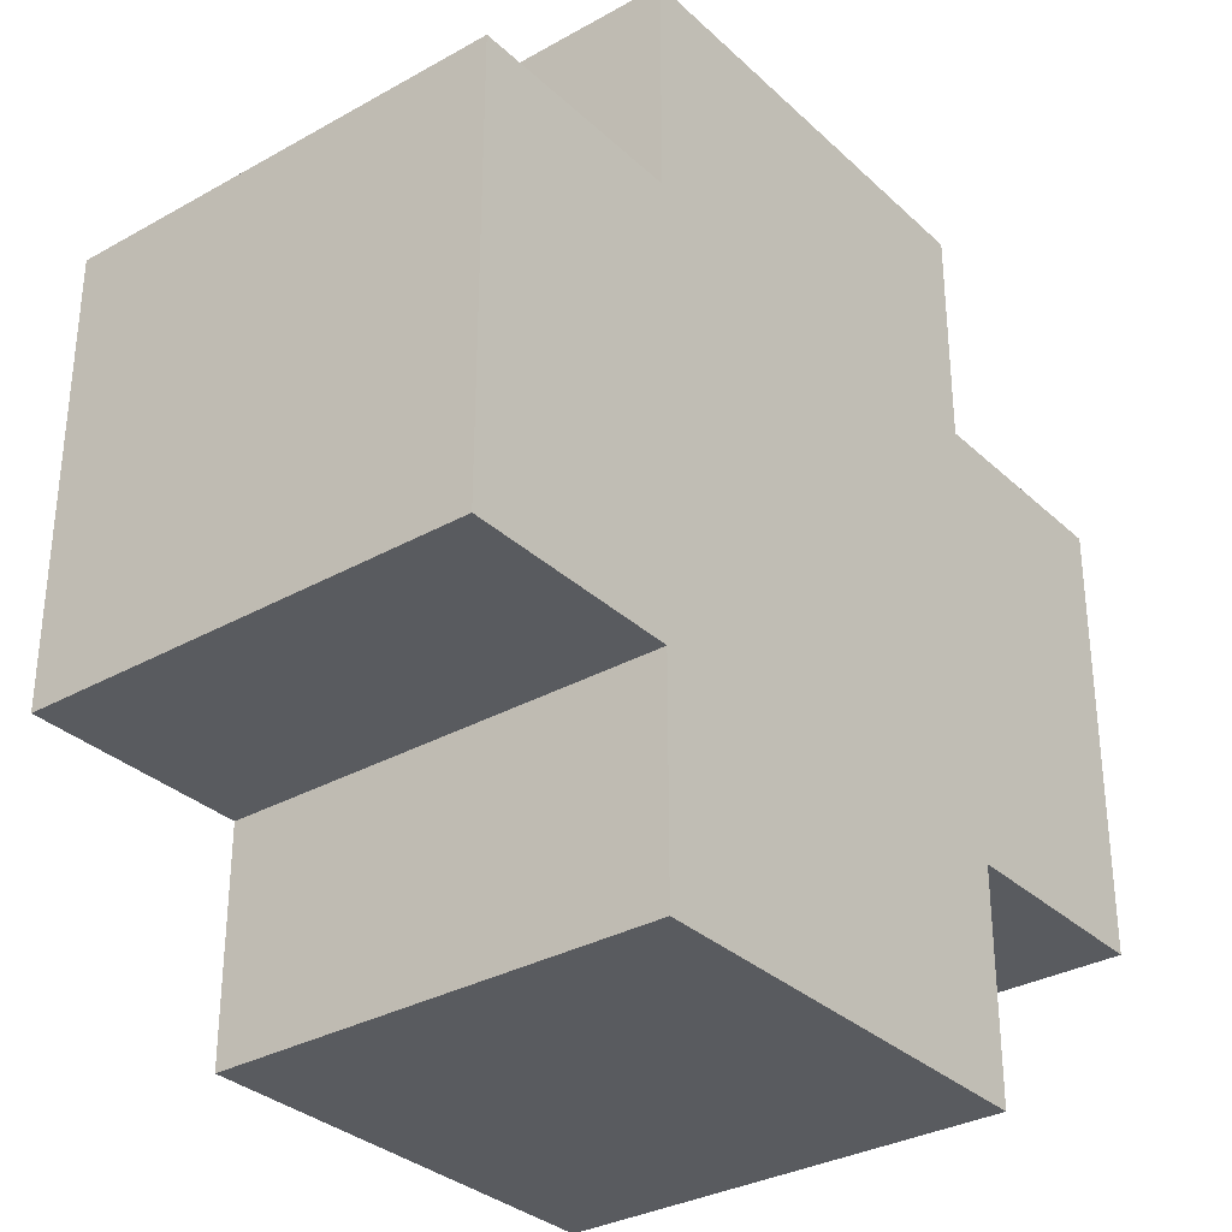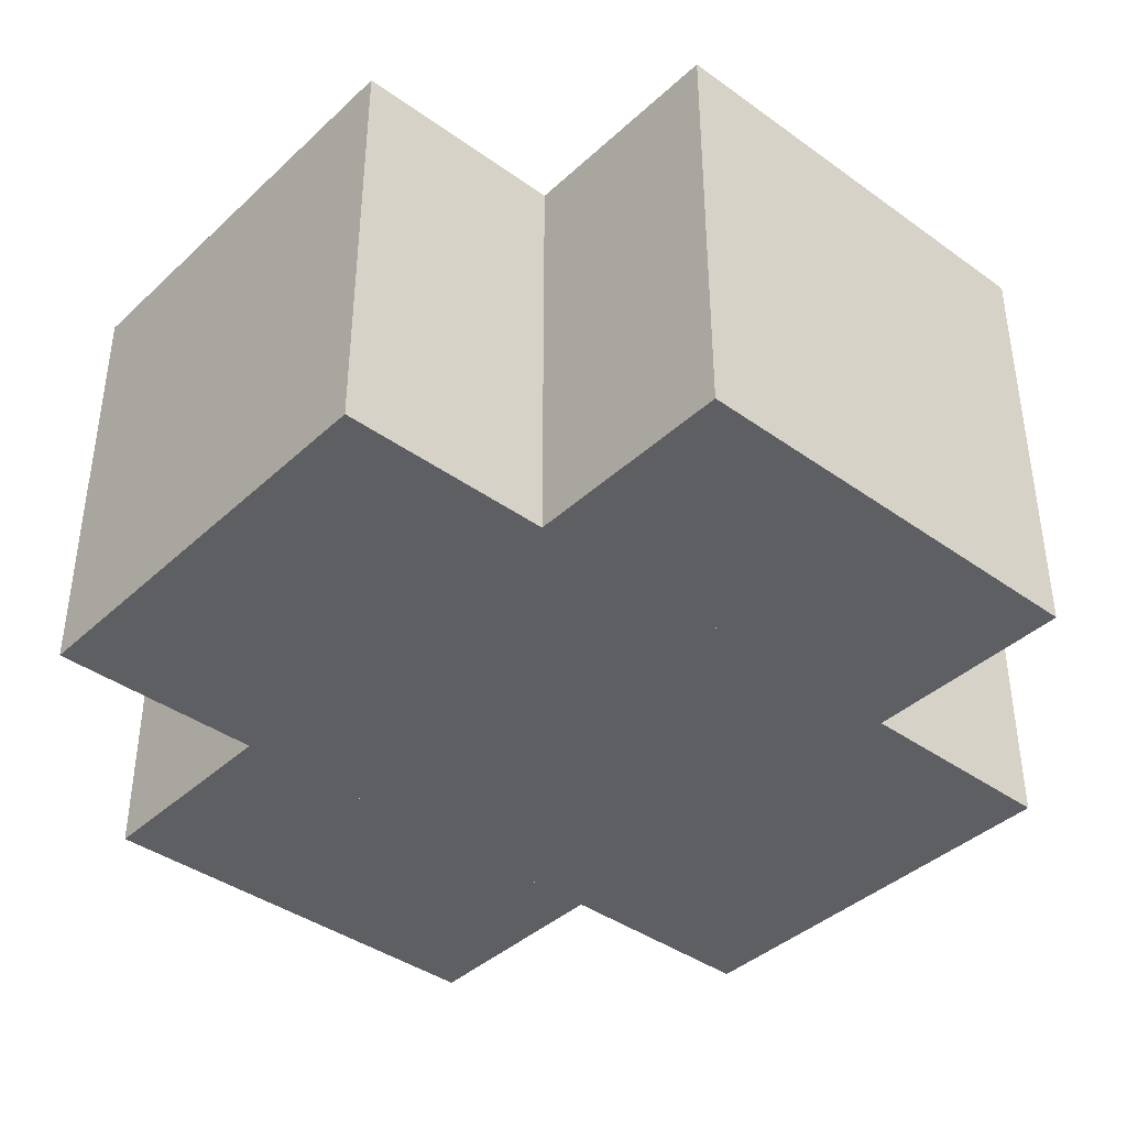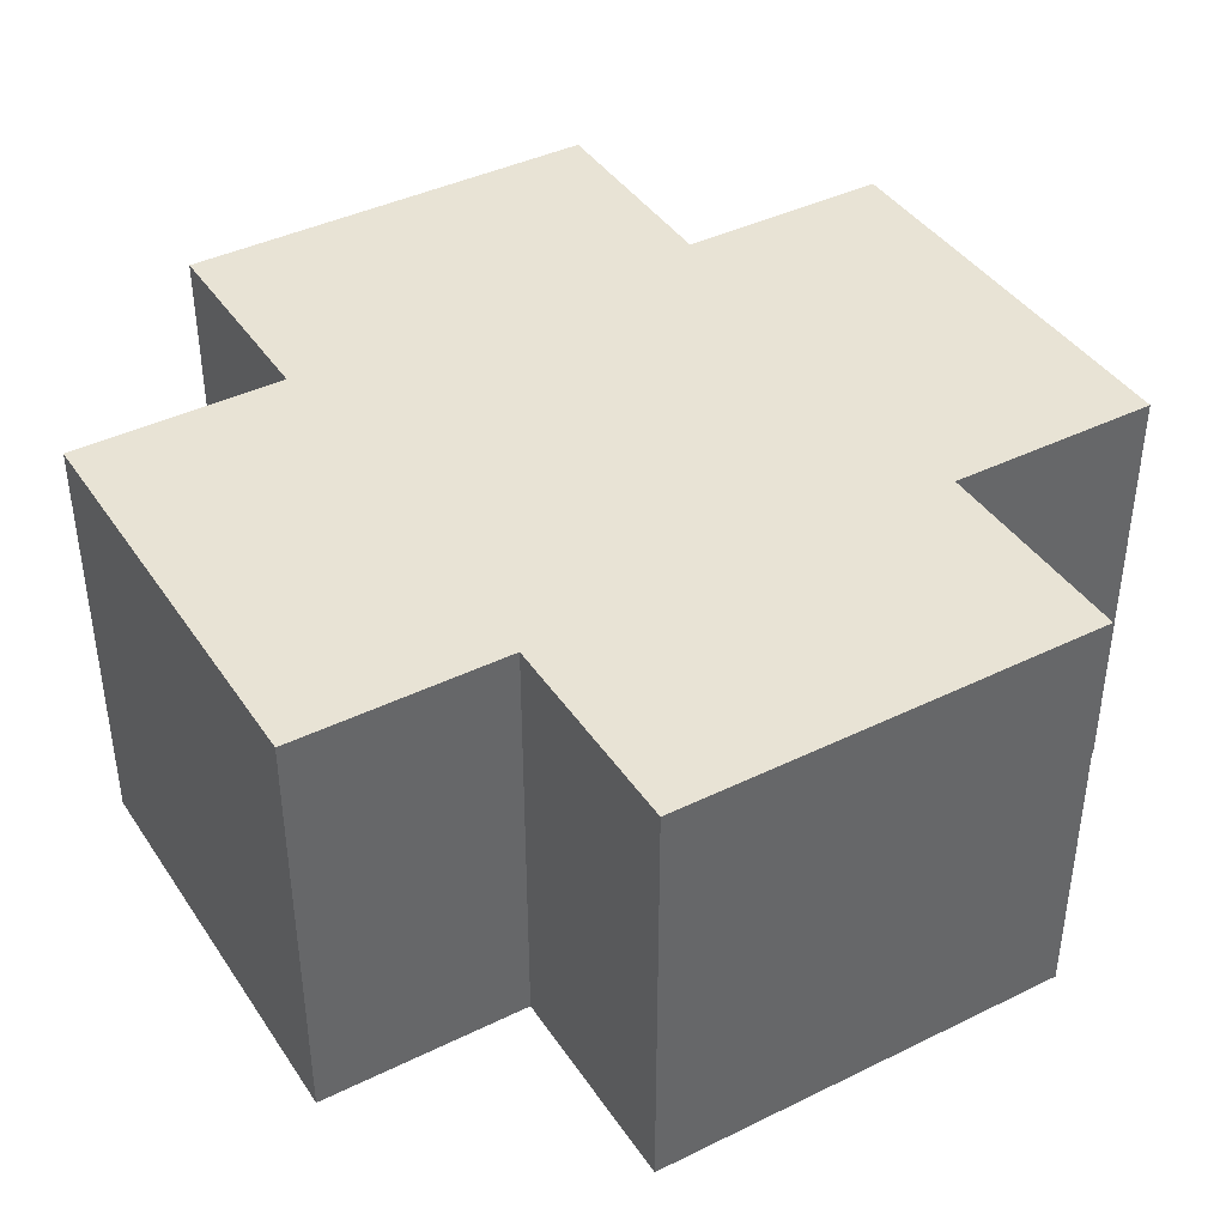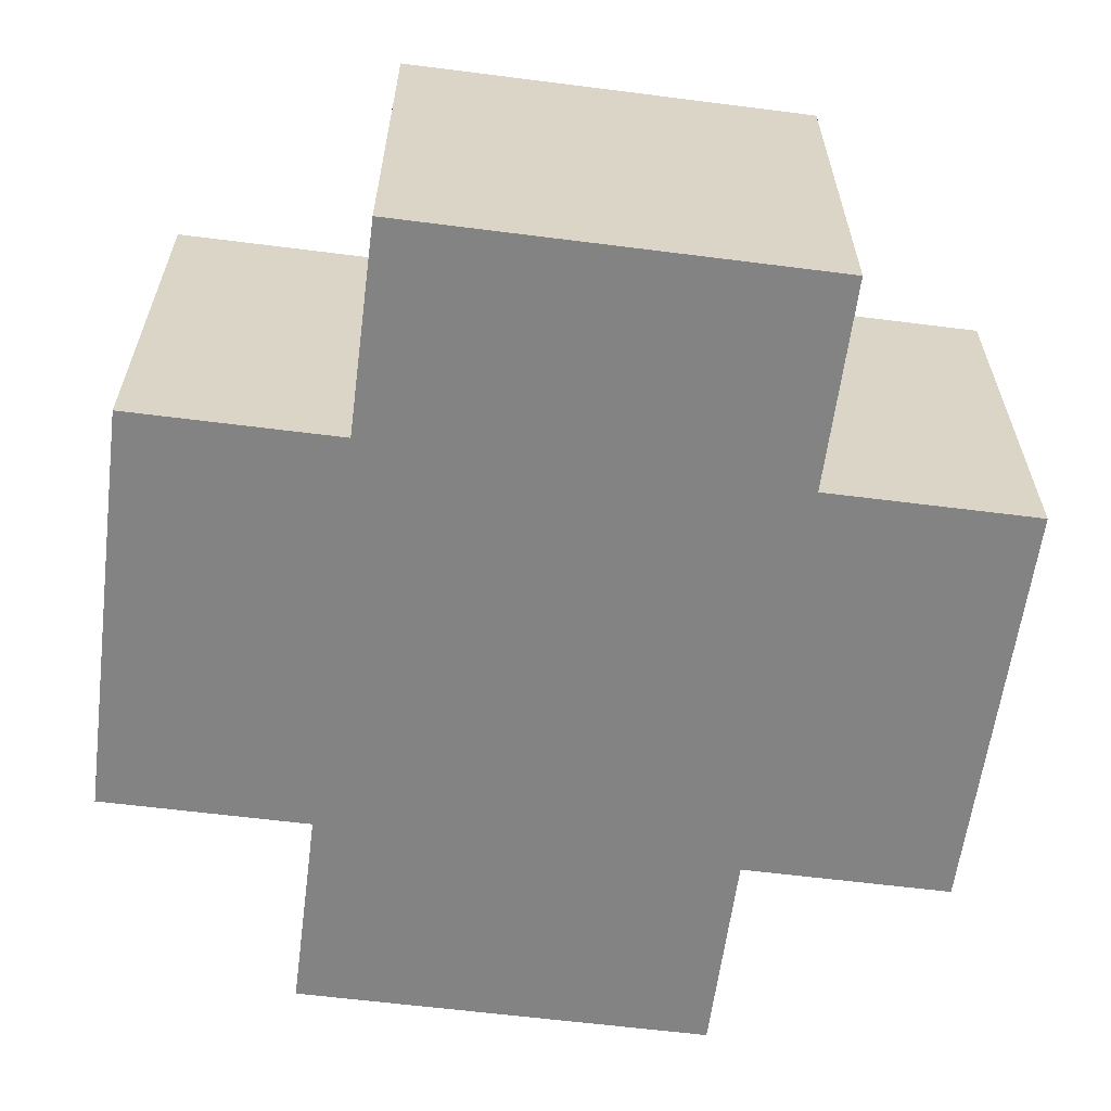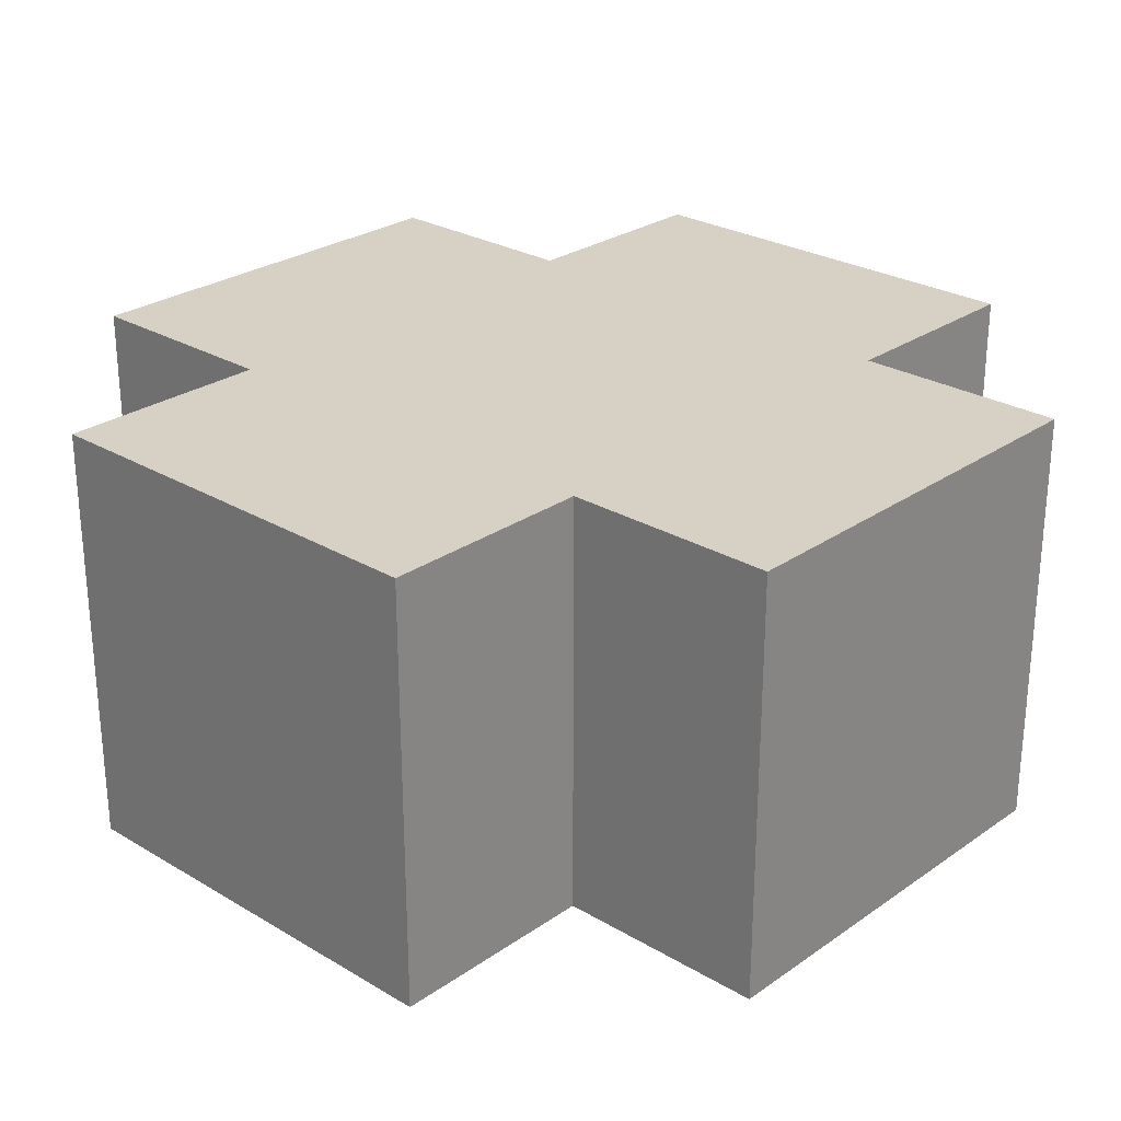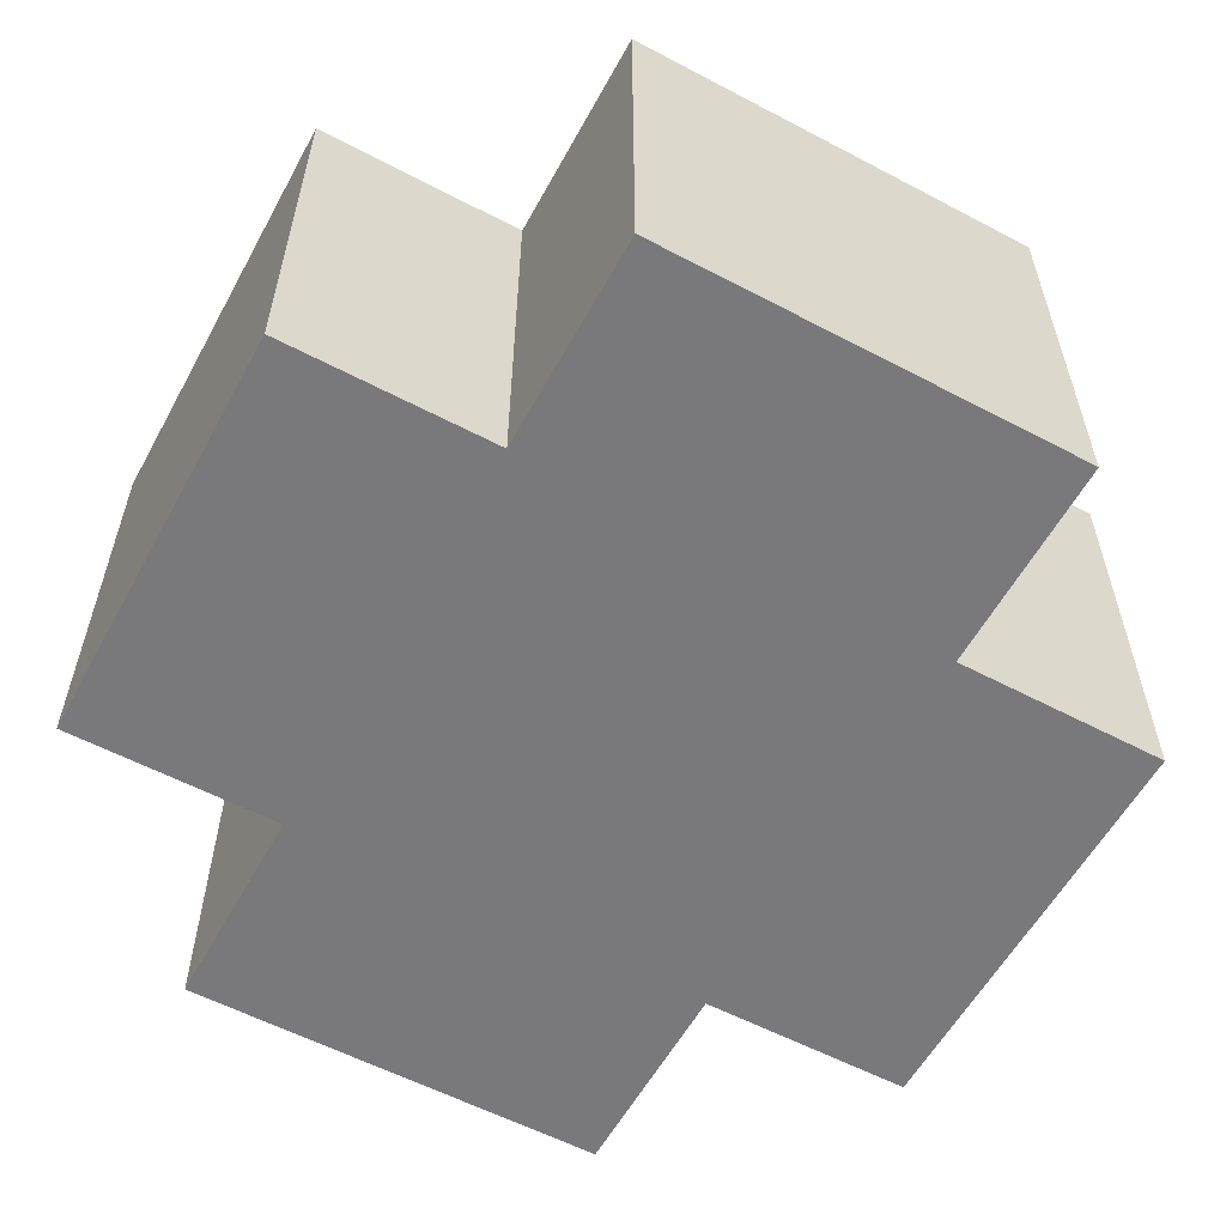
<metadata>
{"format":"obj","ext":"obj","renderer":"f3d","projection":"perspective","resolution":1024,"background":"white","views":[{"elev":-32.2,"azim":128.1,"up":"+Z"},{"elev":-40.1,"azim":-41.5,"up":"+Y"},{"elev":41.0,"azim":149.2,"up":"+Y"},{"elev":-61.0,"azim":172.6,"up":"+Y"},{"elev":26.6,"azim":-137.2,"up":"+Y"},{"elev":-57.9,"azim":-28.6,"up":"+Y"}]}
</metadata>
<code>
o Cube.001_Cube.000
v -0.5 -0.5 0.25
v -0.5 0 0.25
v -0.5 -0.5 -0.25
v -0.5 0 -0.25
v 0.5 -0.5 0.25
v 0.5 0 0.25
v 0.5 -0.5 -0.25
v 0.5 0 -0.25
v 0.25 0 0.5
v -0.25 0 0.5
v -0.25 -0.5 0.5
v 0.25 -0.5 0.5
v 0.25 0 0.25
v 0.25 -0.5 0.25
v -0.25 0 0.25
v -0.25 -0.5 0.25
v -0.25 0 -0.25
v -0.25 0 -0.5
v -0.25 -0.5 -0.5
v -0.25 -0.5 -0.25
v 0.25 0 -0.5
v 0.25 0 -0.25
v 0.25 -0.5 -0.5
v 0.25 -0.5 -0.25
f 2 4 3 1
f 4 8 7 3
f 8 6 5 7
f 6 2 1 5
f 1 3 7 5
f 6 8 4 2
f 9 10 11 12
f 13 9 12 14
f 15 10 9 13
f 10 15 16 11
f 12 11 16 14
f 13 14 16 15
f 17 18 19 20
f 21 18 17 22
f 18 21 23 19
f 20 19 23 24
f 21 22 24 23
f 17 20 24 22

</code>
